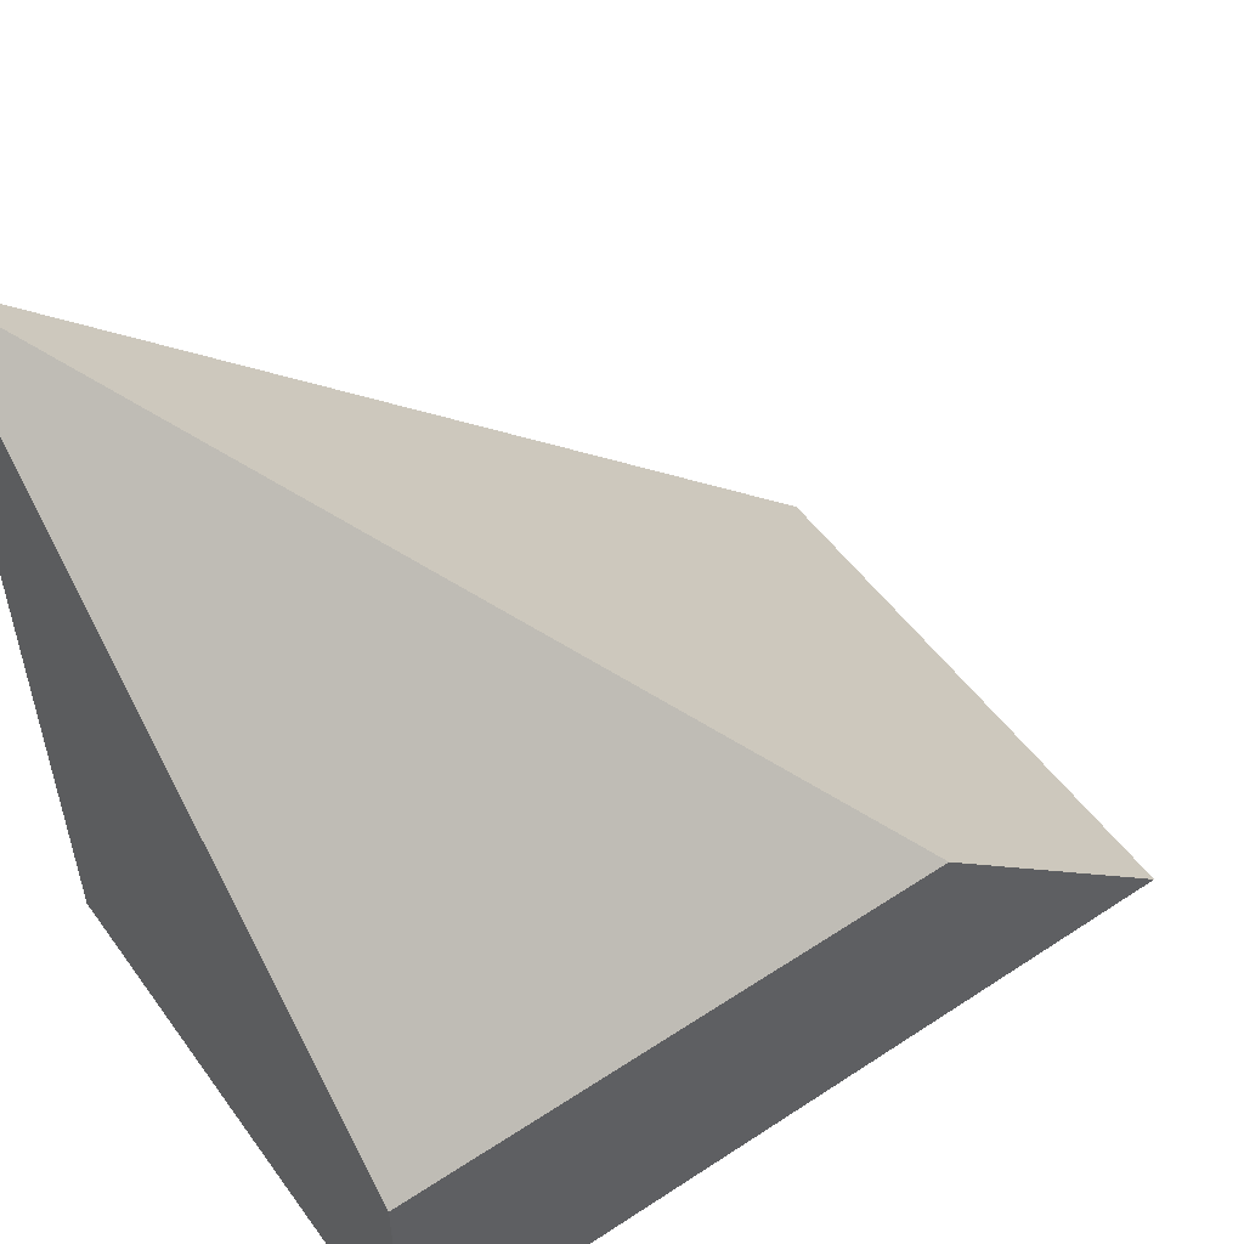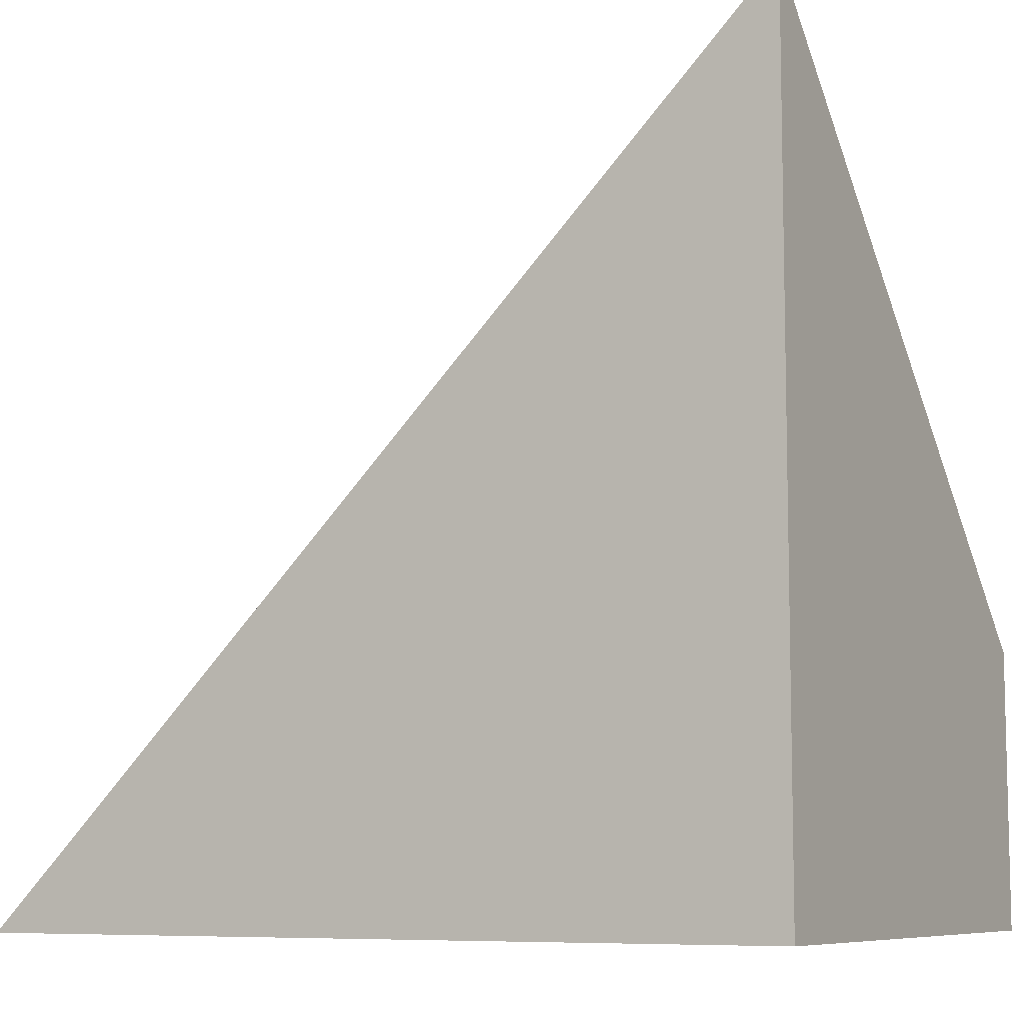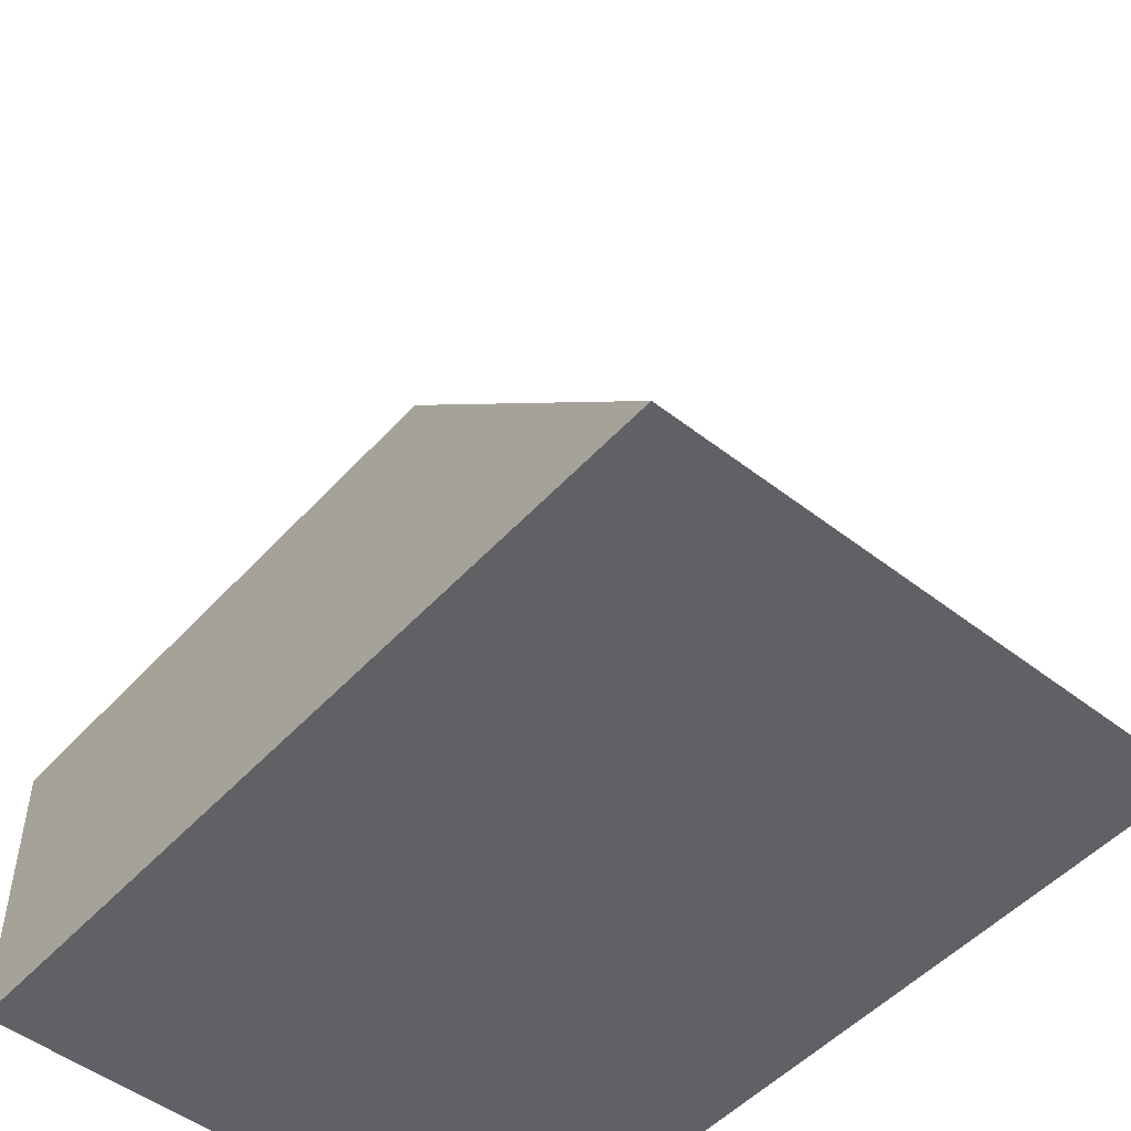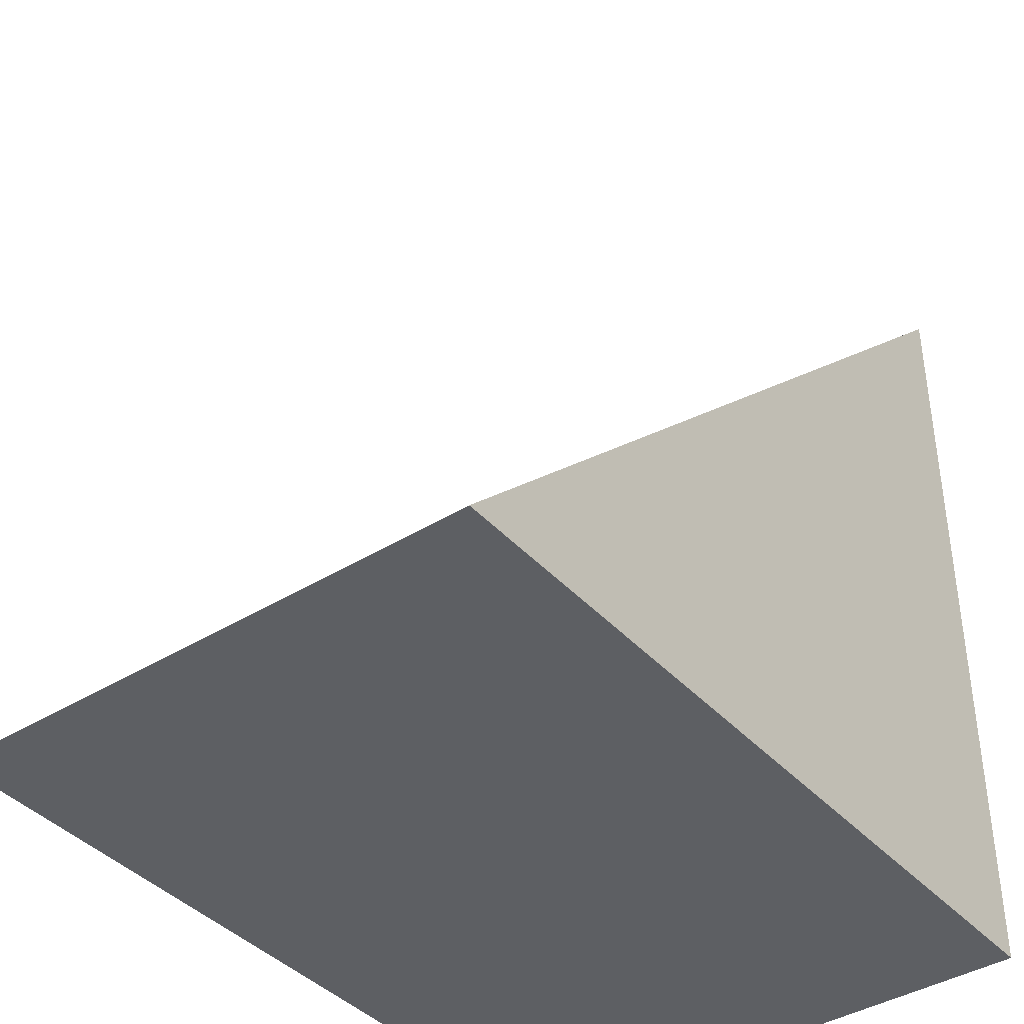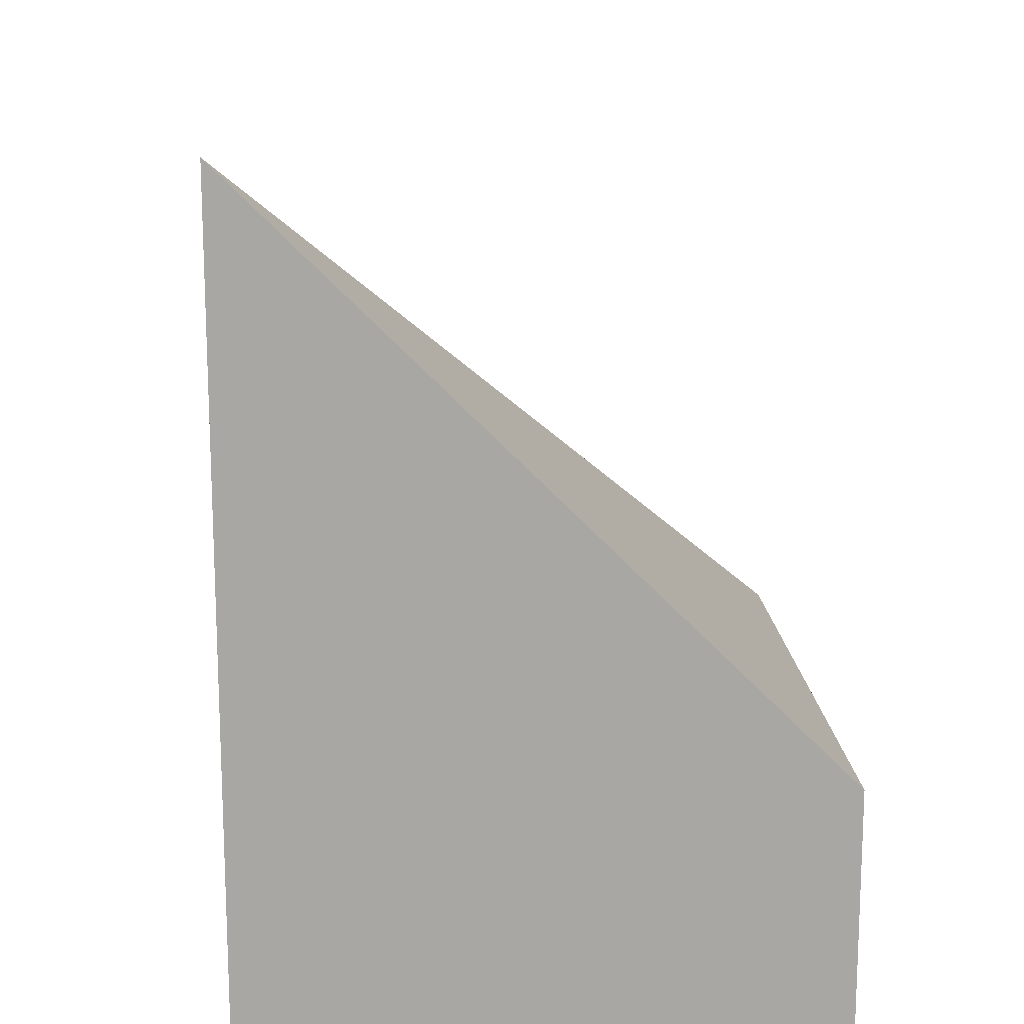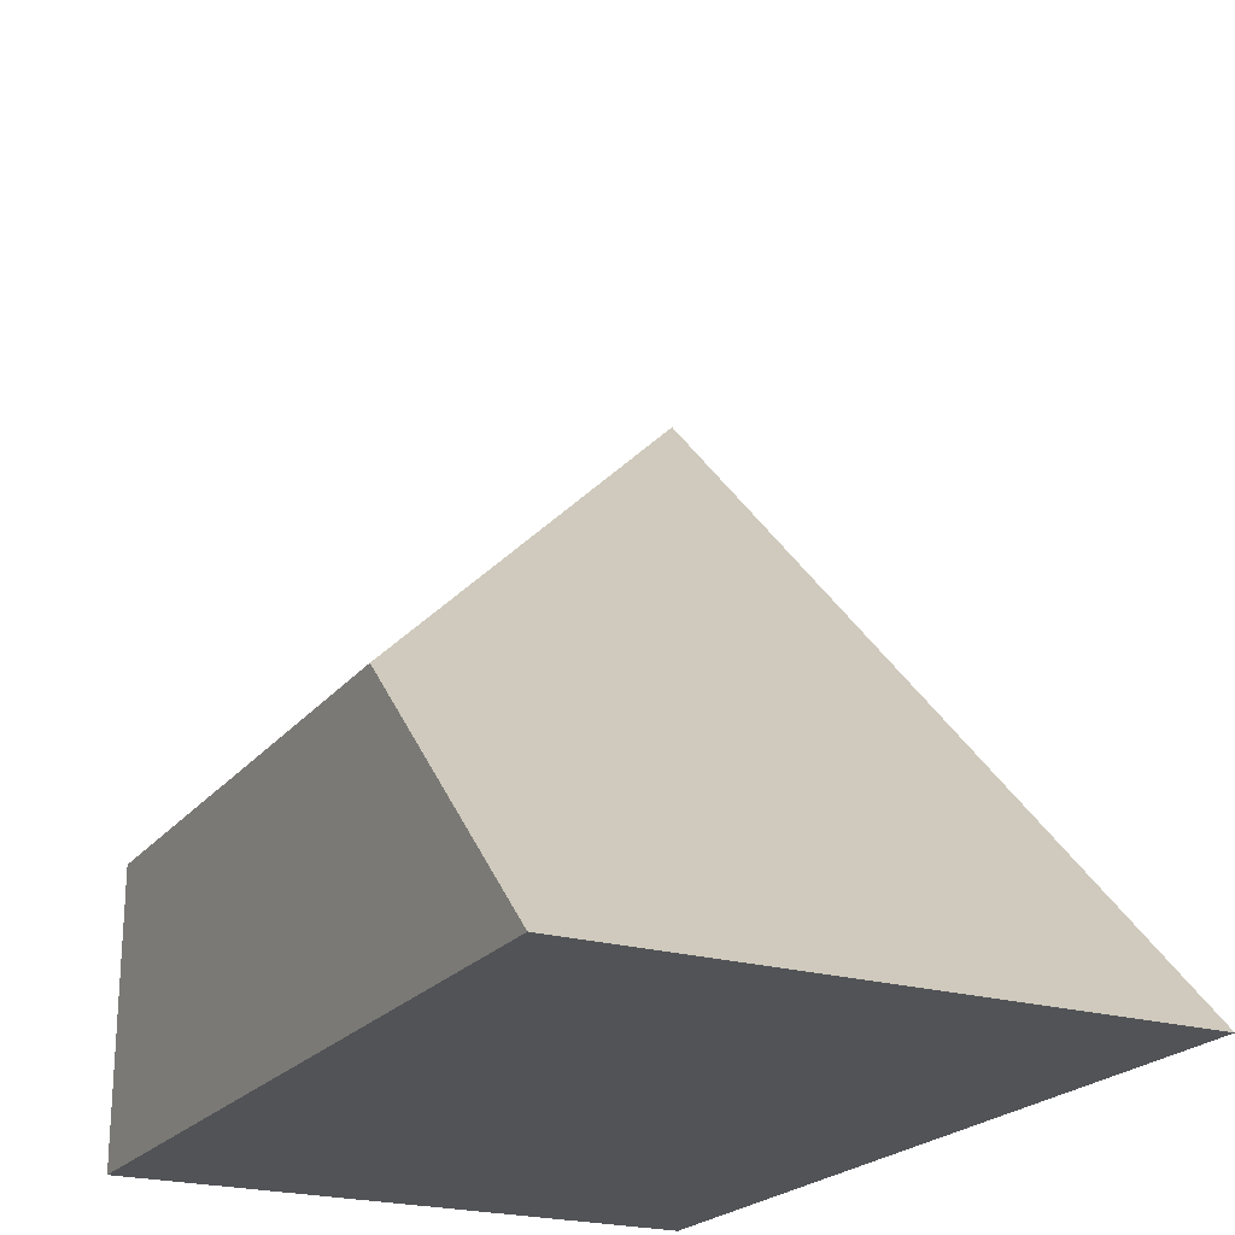
<metadata>
{"format":"obj","ext":"obj","renderer":"f3d","projection":"perspective","resolution":1024,"background":"white","views":[{"elev":52.7,"azim":144.8,"up":"+Z"},{"elev":-8.0,"azim":29.2,"up":"+Z"},{"elev":-49.9,"azim":-130.4,"up":"+Z"},{"elev":-40.3,"azim":-52.6,"up":"+Z"},{"elev":15.9,"azim":85.9,"up":"+Z"},{"elev":-22.2,"azim":-117.2,"up":"+Z"}]}
</metadata>
<code>
o meDestruct_cell.006
v -0.000996 0.000506 -0.002049
v -0.001267 0.6656 -0.6673
v -0.6659 0.6654 -0.6667
v -0.9986 0.6659 -1
v -0.000928 0.6659 -1
v -0.000883 0.634 -1
v -0.000859 0.000886 -1
v -0.9977 0.00066 -1
v -0.9977 0.00066 -1
v -0.9986 0.6659 -1
v -0.000928 0.6659 -1
v -0.000883 0.634 -1
v -0.000859 0.000886 -1
f 11 3 2
f 2 12 11
f 1 13 12
f 8 13 1
f 1 2 3
f 9 5 6
f 8 3 10
f 11 10 3
f 2 1 12
f 6 7 9
f 9 4 5
f 8 1 3

</code>
